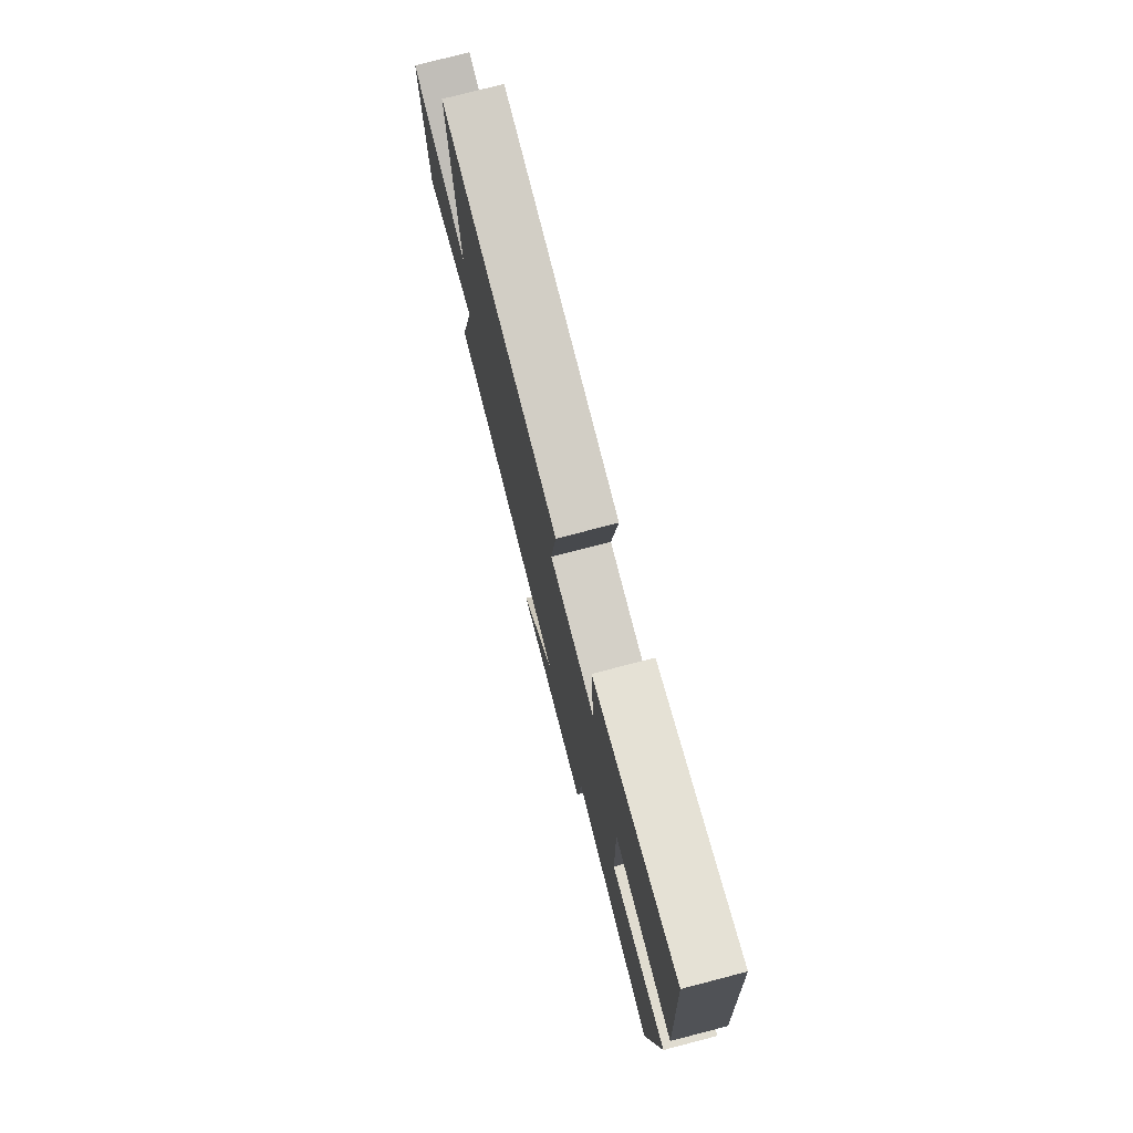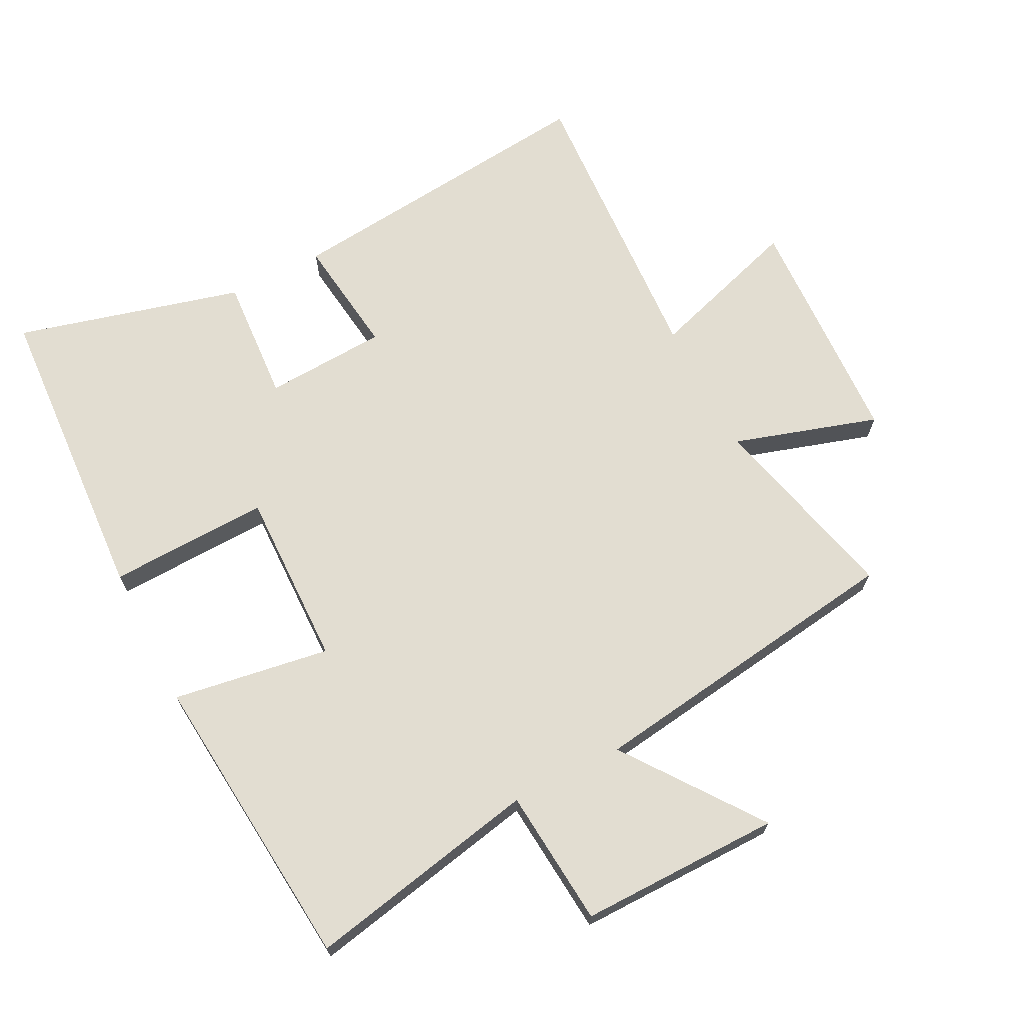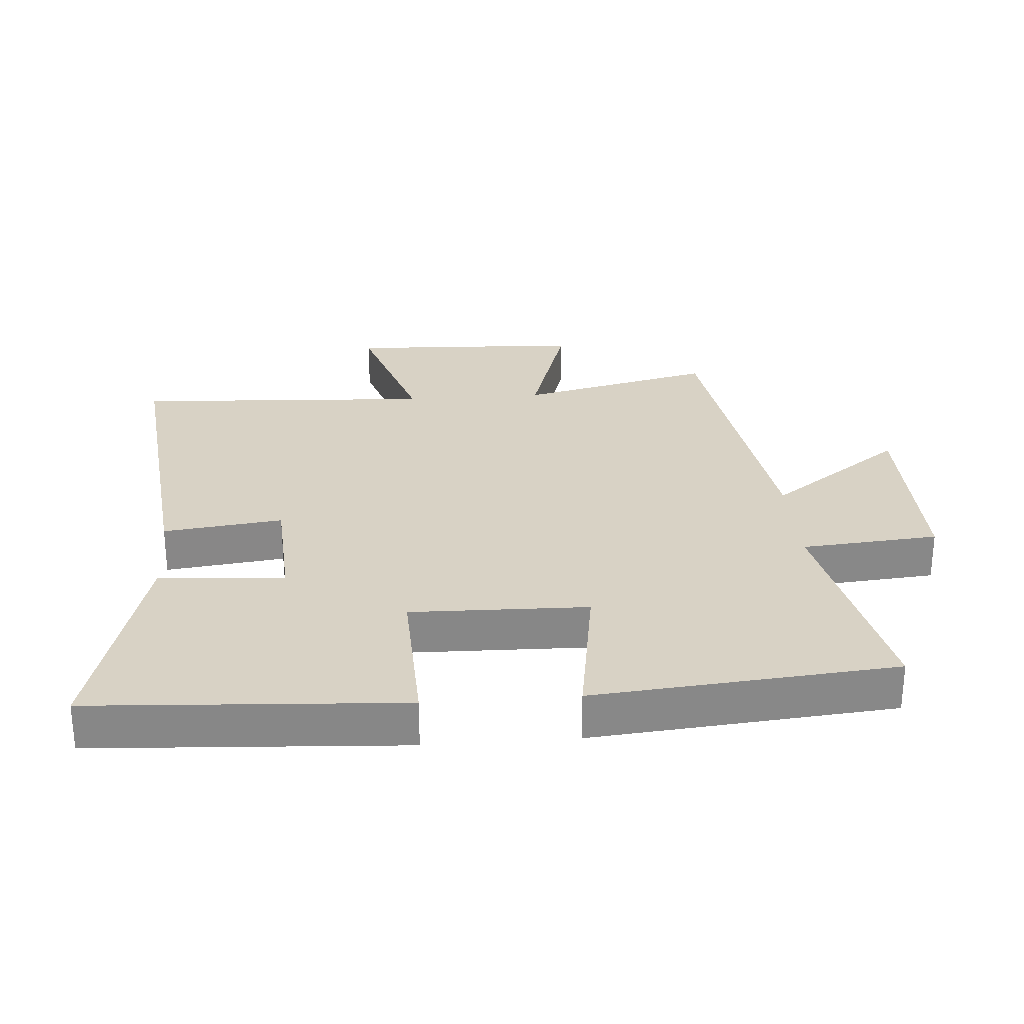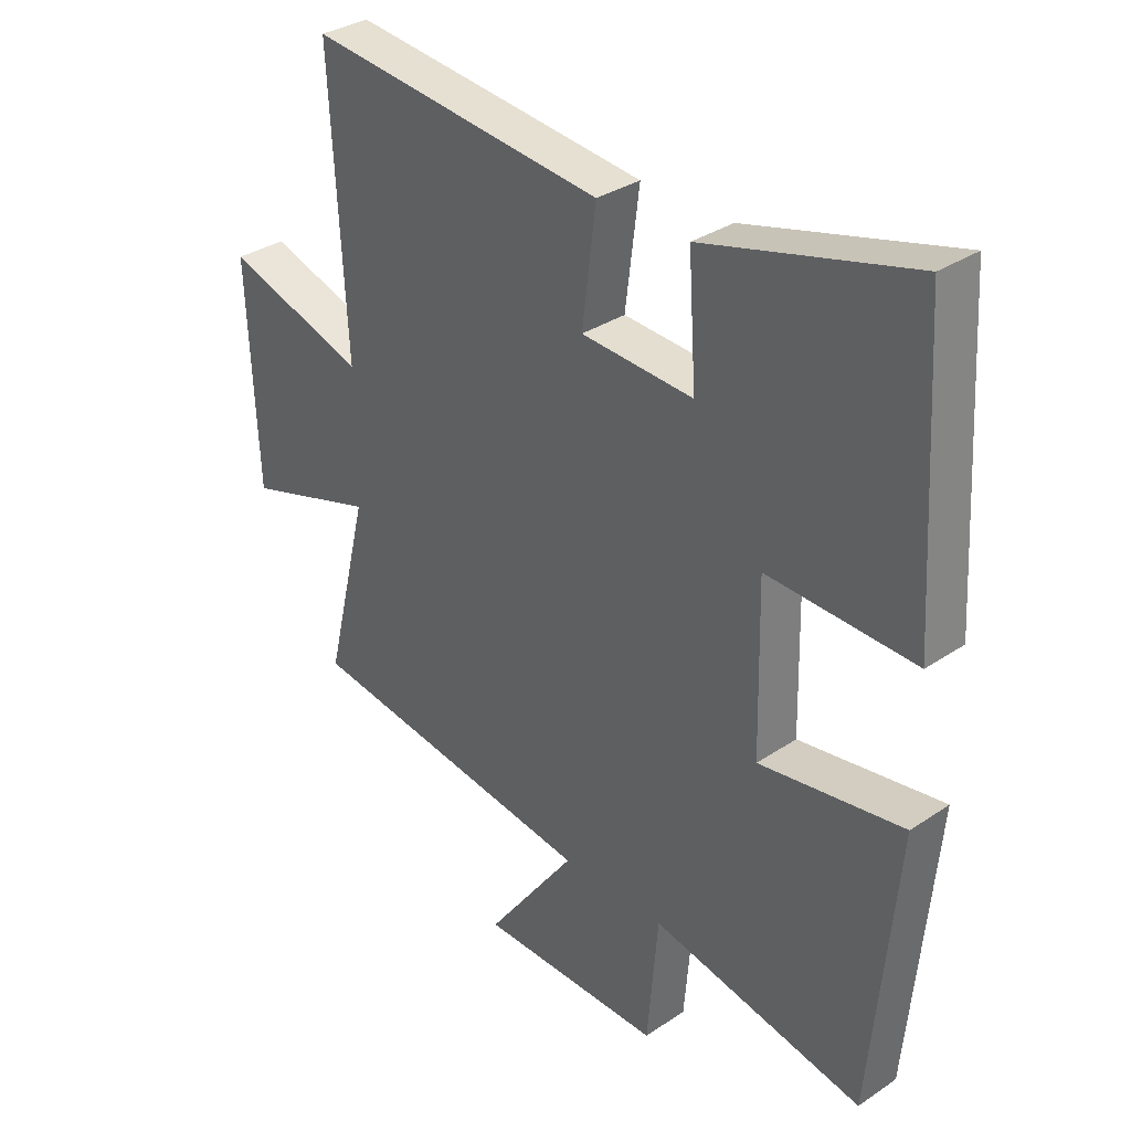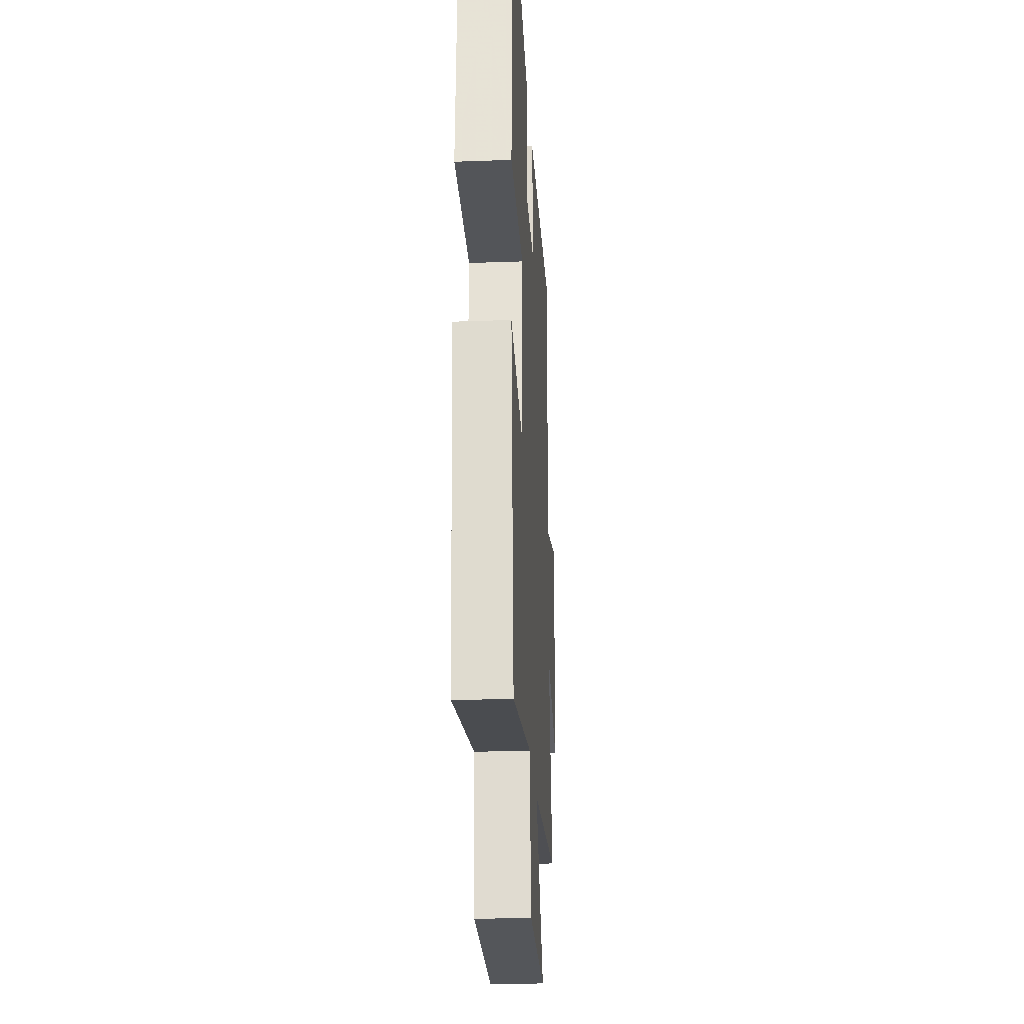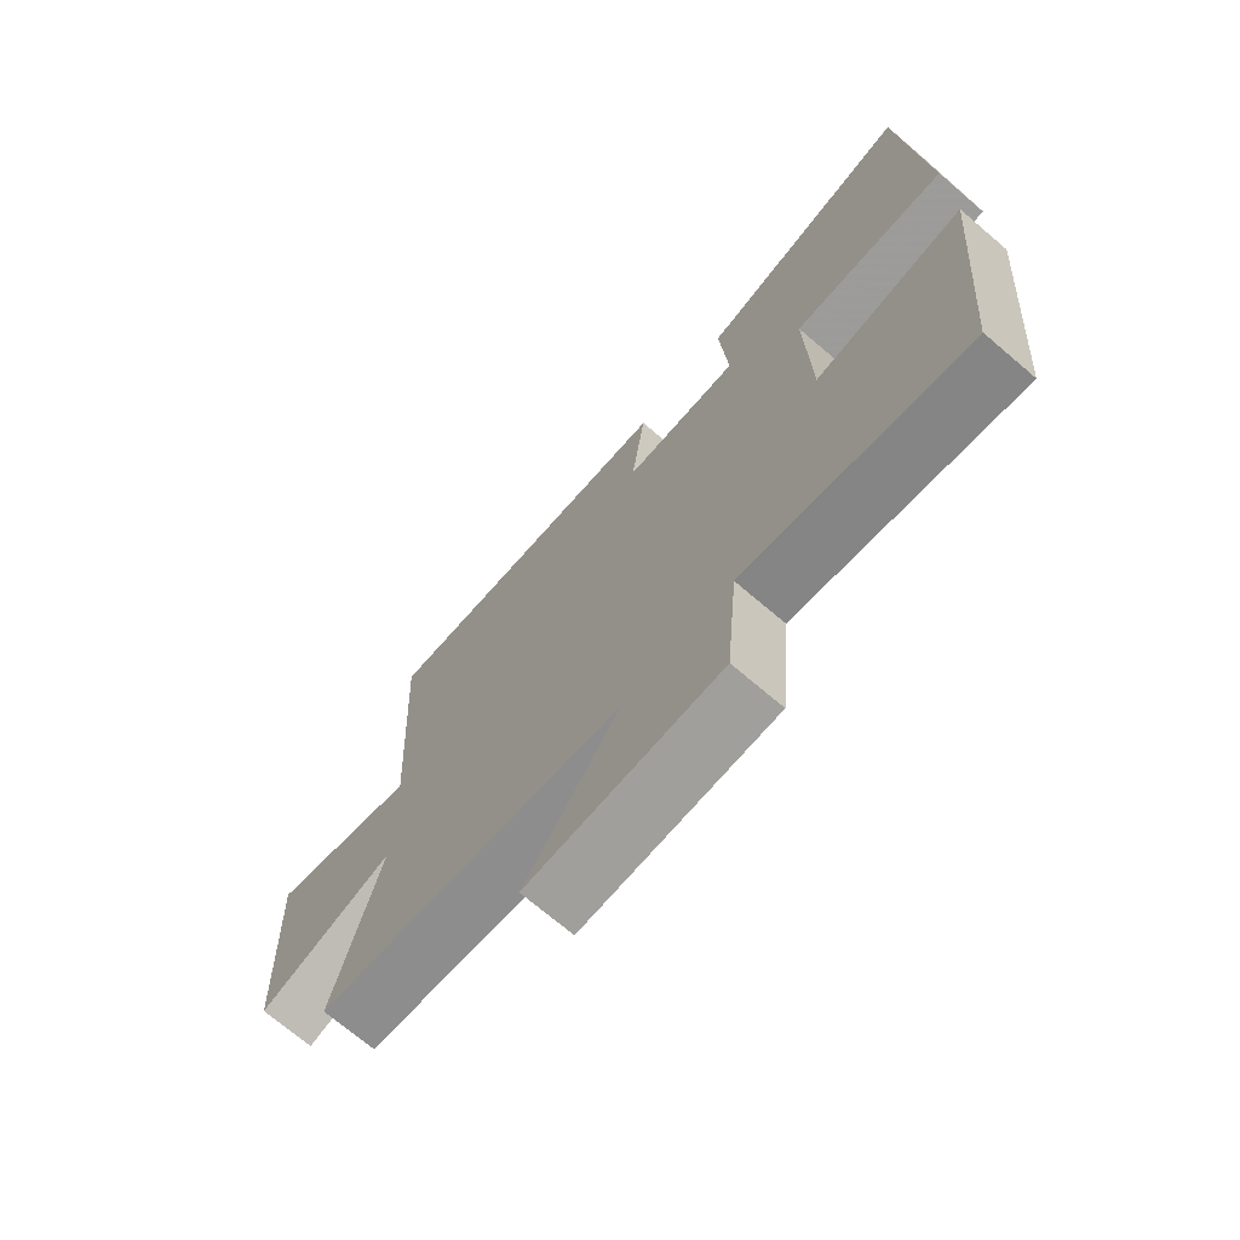
<metadata>
{"format":"obj","ext":"obj","renderer":"f3d","projection":"perspective","resolution":1024,"background":"white","views":[{"elev":77.3,"azim":75.5,"up":"+Z"},{"elev":68.4,"azim":152.8,"up":"+Y"},{"elev":27.7,"azim":85.6,"up":"+Y"},{"elev":33.1,"azim":47.3,"up":"+Z"},{"elev":-26.0,"azim":93.3,"up":"+Z"},{"elev":-71.5,"azim":49.6,"up":"+Z"}]}
</metadata>
<code>
v -0.526 0.07 0.551
v -0.029 0.07 0.5
v -0.052 0.07 0.316
v 0.136 0.07 0.306
v 0.123 0.07 0.5
v 0.471 0.07 0.593
v 0.5 0.07 0.117
v 0.253 0.07 0.125
v 0.259 0.07 -0.147
v 0.5 0.07 -0.109
v 0.458 0.07 -0.572
v 0.1 0.07 -0.5
v 0.082 0.07 -0.711
v -0.228 0.07 -0.709
v -0.076 0.07 -0.5
v -0.573 0.07 -0.431
v -0.5 0.07 -0.13
v -0.721 0.07 -0.199
v -0.737 0.07 0.165
v -0.5 0.07 0.09
v -0.526 0 0.551
v -0.029 0 0.5
v -0.052 0 0.316
v 0.136 0 0.306
v 0.123 0 0.5
v 0.471 0 0.593
v 0.5 0 0.117
v 0.253 0 0.125
v 0.259 0 -0.147
v 0.5 0 -0.109
v 0.458 0 -0.572
v 0.1 0 -0.5
v 0.082 0 -0.711
v -0.228 0 -0.709
v -0.076 0 -0.5
v -0.573 0 -0.431
v -0.5 0 -0.13
v -0.721 0 -0.199
v -0.737 0 0.165
v -0.5 0 0.09
f 17 18 19 20
f 15 16 17
f 15 17 20
f 12 13 14 15
f 12 15 20 1
f 9 10 11 12
f 8 9 12 1
f 6 7 8
f 5 6 8
f 4 5 8
f 3 4 8
f 1 2 3
f 1 3 8
f 40 39 38 37
f 37 36 35
f 40 37 35
f 35 34 33 32
f 21 40 35 32
f 32 31 30 29
f 21 32 29 28
f 28 27 26
f 28 26 25
f 28 25 24
f 28 24 23
f 23 22 21
f 28 23 21
f 1 21 22 2
f 2 22 23 3
f 3 23 24 4
f 4 24 25 5
f 5 25 26 6
f 6 26 27 7
f 7 27 28 8
f 8 28 29 9
f 9 29 30 10
f 10 30 31 11
f 11 31 32 12
f 12 32 33 13
f 13 33 34 14
f 14 34 35 15
f 15 35 36 16
f 16 36 37 17
f 17 37 38 18
f 18 38 39 19
f 19 39 40 20
f 20 40 21 1

</code>
